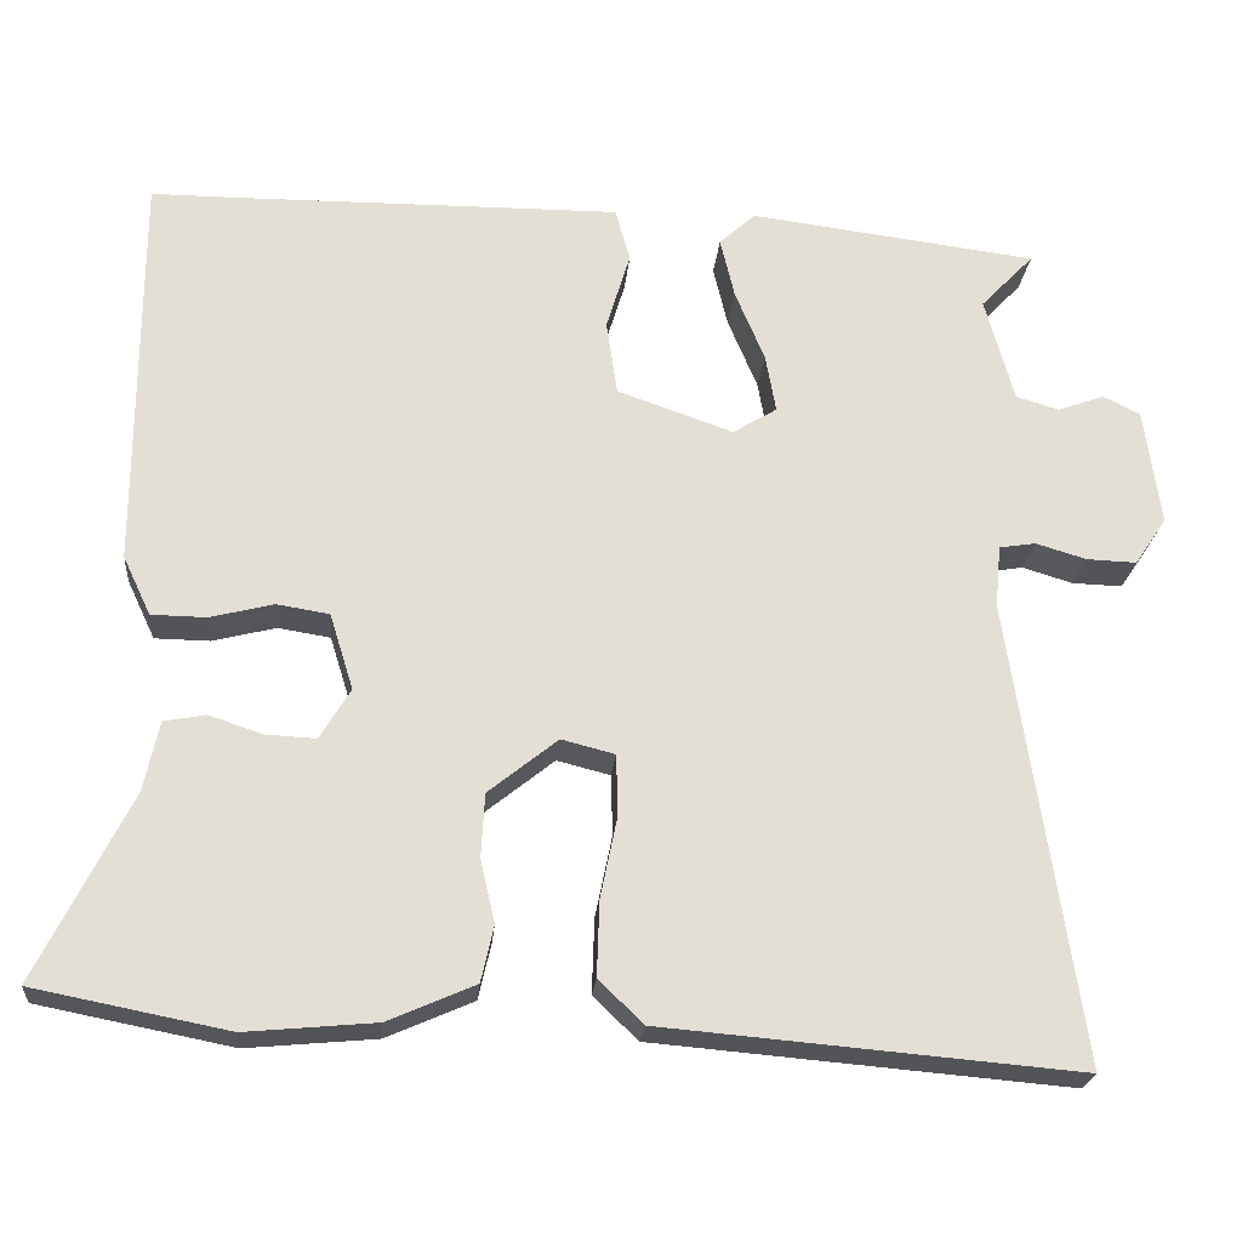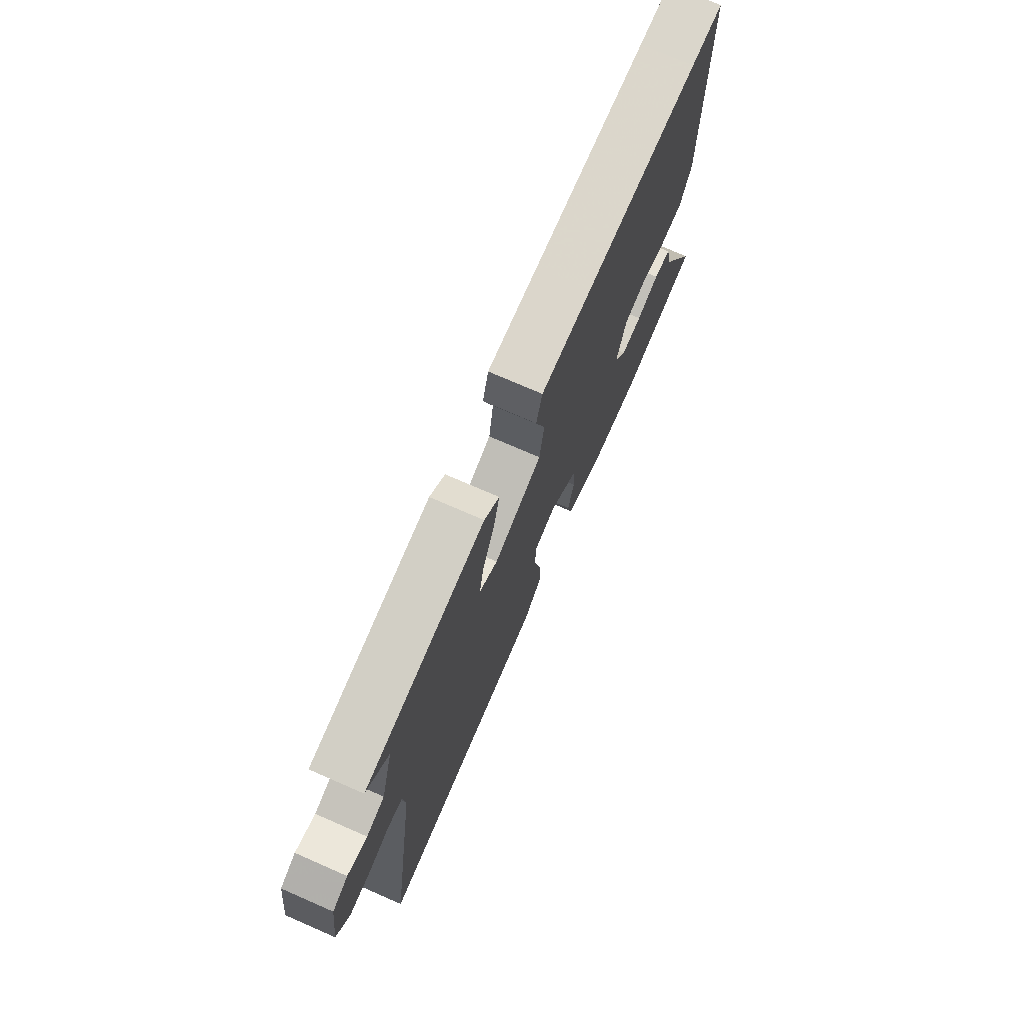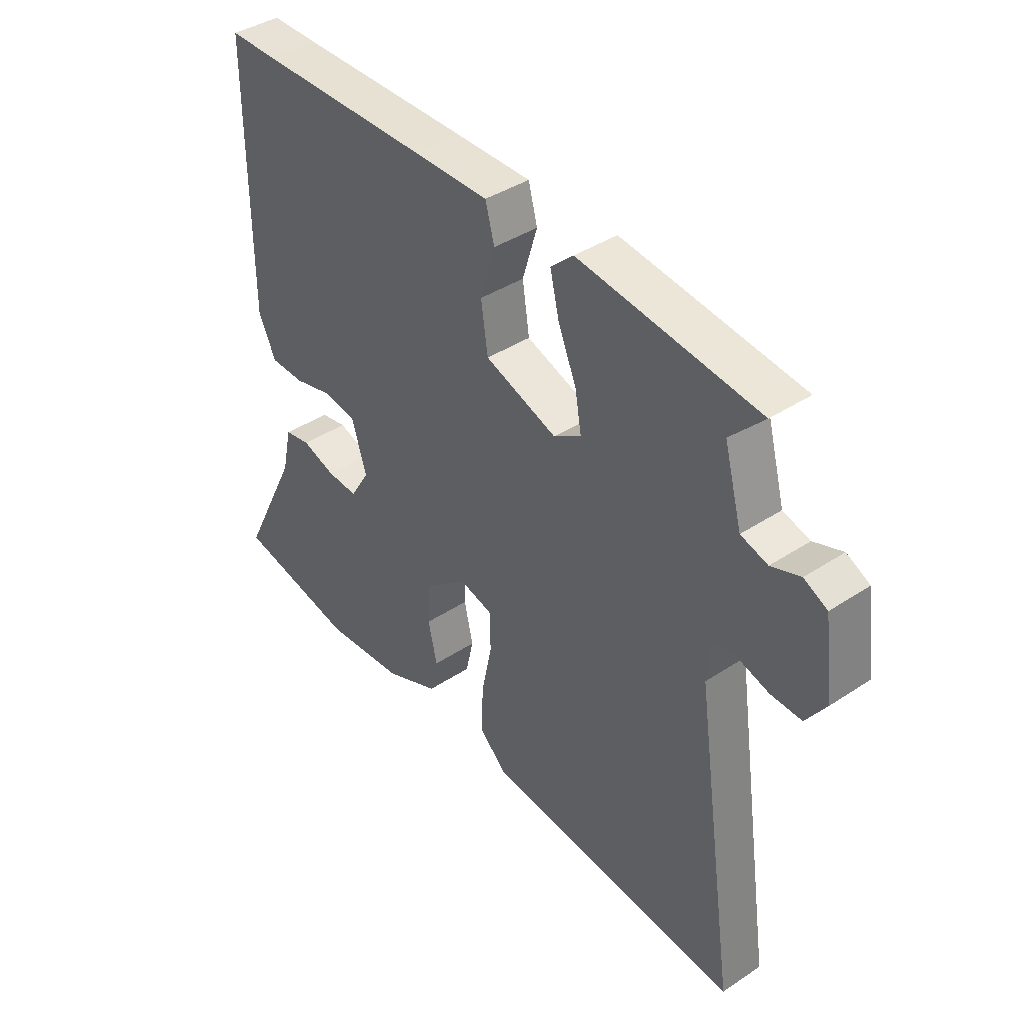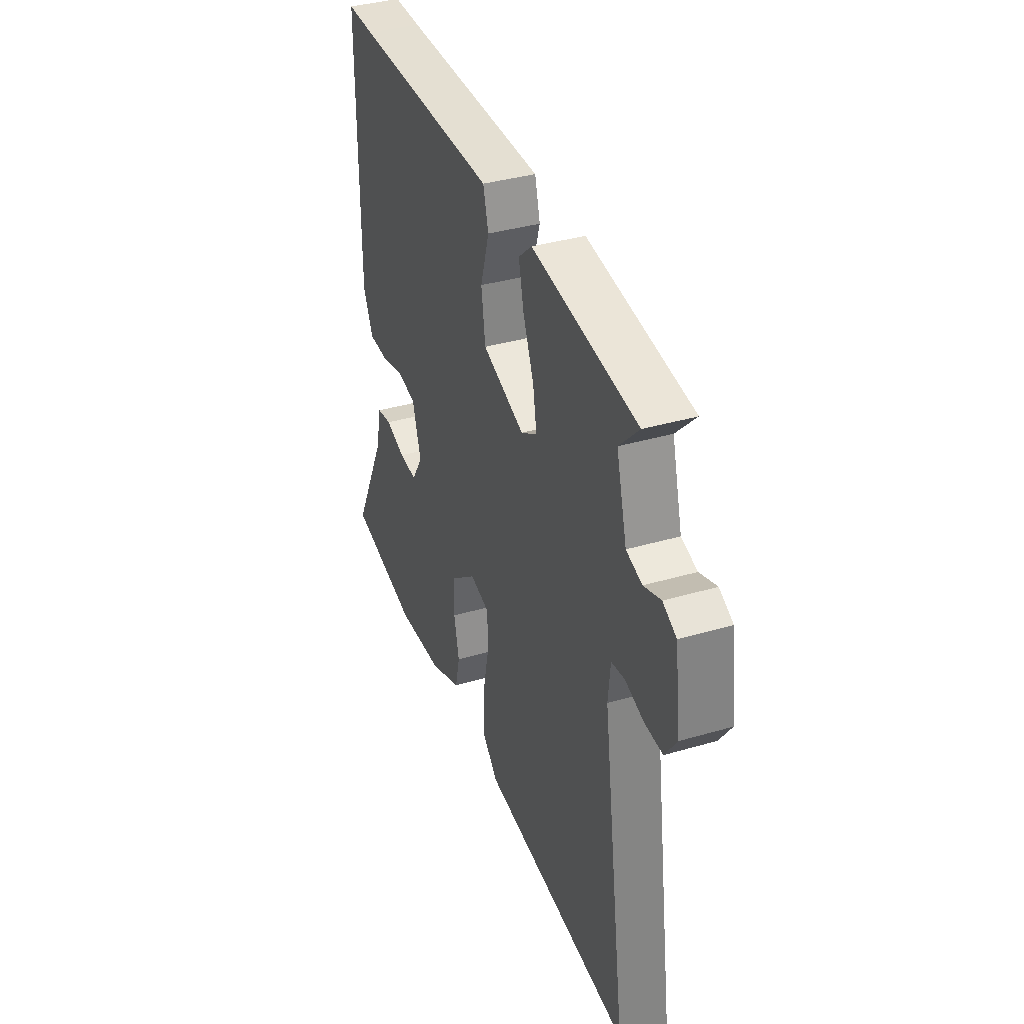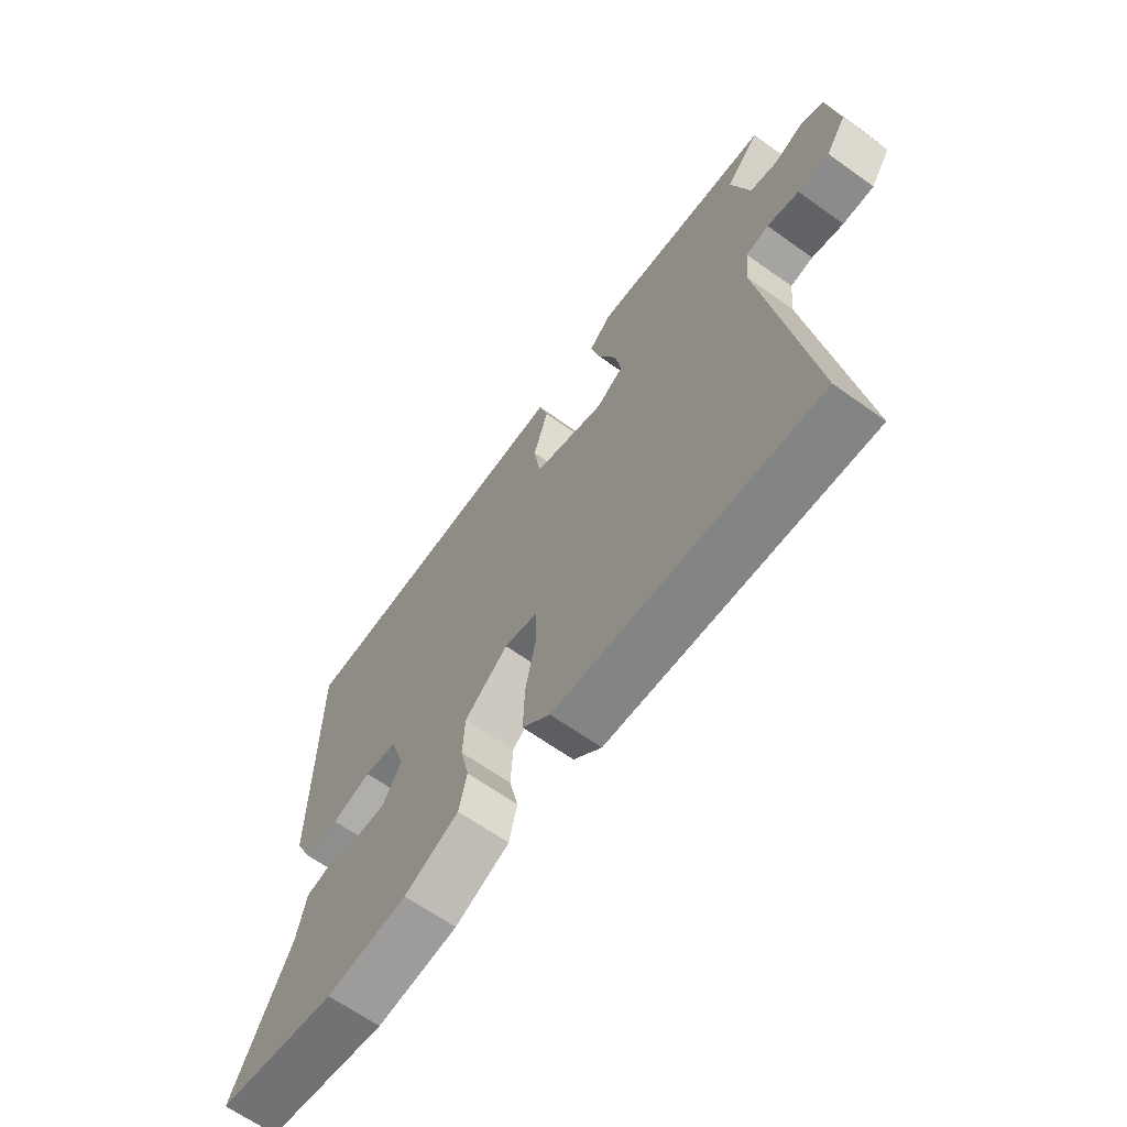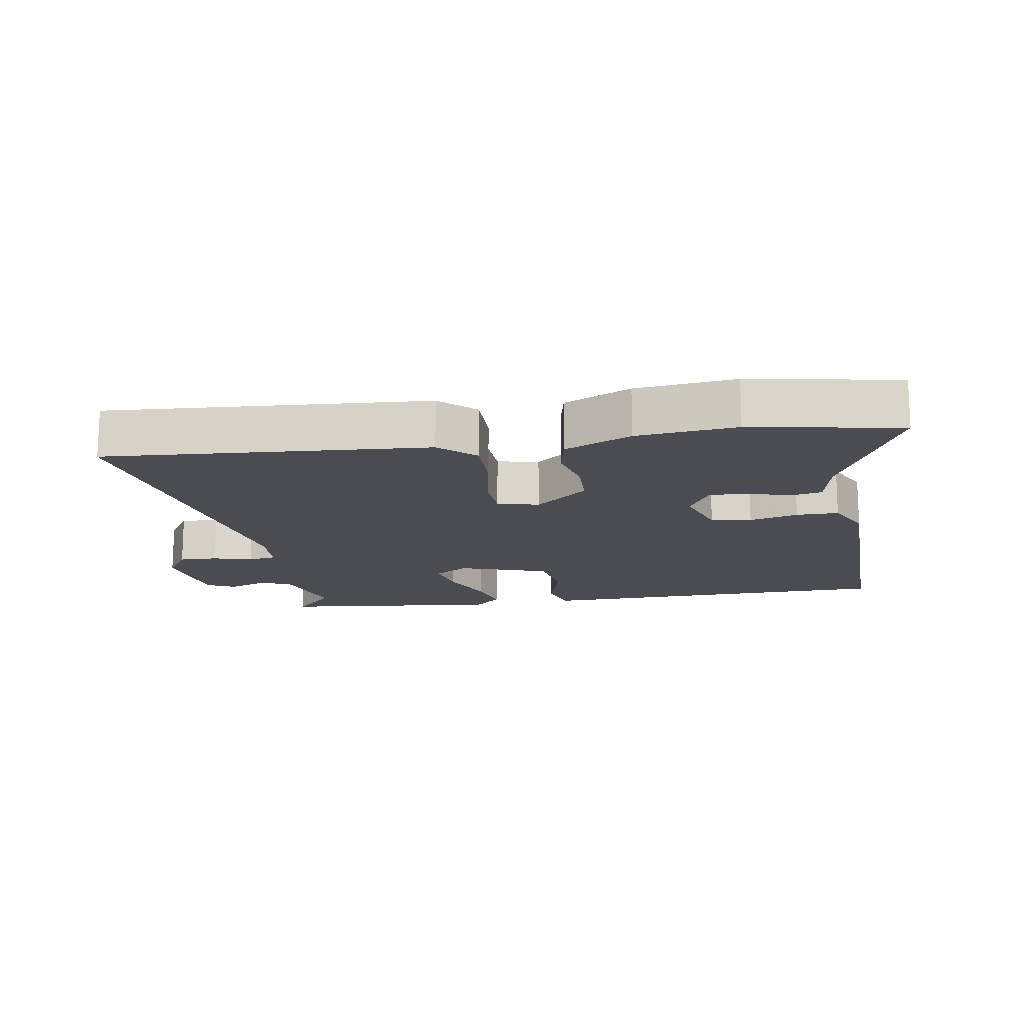
<metadata>
{"format":"obj","ext":"obj","renderer":"f3d","projection":"perspective","resolution":1024,"background":"white","views":[{"elev":-22.8,"azim":-5.0,"up":"+Z"},{"elev":74.0,"azim":113.6,"up":"+Z"},{"elev":40.2,"azim":50.9,"up":"+Z"},{"elev":37.5,"azim":69.5,"up":"+Z"},{"elev":-65.6,"azim":54.4,"up":"+Z"},{"elev":-15.4,"azim":-169.8,"up":"+Y"}]}
</metadata>
<code>
v 0.524 0.07 0.465
v 0.461 0.07 0.399
v 0.495 0.07 0.274
v 0.546 0.07 0.259
v 0.601 0.07 0.279
v 0.645 0.07 0.257
v 0.664 0.07 0.118
v 0.626 0.07 0.062
v 0.567 0.07 0.064
v 0.507 0.07 0.082
v 0.464 0.07 0.075
v 0.457 0.07 0.001
v 0.538 0.07 -0.547
v 0.047 0.07 -0.505
v -0.006 0.07 -0.454
v -0.003 0.07 -0.365
v 0.017 0.07 -0.268
v 0.015 0.07 -0.196
v -0.048 0.07 -0.18
v -0.13 0.07 -0.246
v -0.134 0.07 -0.322
v -0.117 0.07 -0.397
v -0.132 0.07 -0.463
v -0.235 0.07 -0.508
v -0.388 0.07 -0.522
v -0.617 0.07 -0.477
v -0.507 0.07 -0.256
v -0.489 0.07 -0.173
v -0.44 0.07 -0.164
v -0.376 0.07 -0.185
v -0.317 0.07 -0.188
v -0.281 0.07 -0.128
v -0.309 0.07 -0.038
v -0.371 0.07 -0.028
v -0.446 0.07 -0.047
v -0.511 0.07 -0.046
v -0.544 0.07 0.024
v -0.544 0.07 0.5
v -0.454 0.07 0.5
v -0.13 0.07 0.503
v 0.014 0.07 0.504
v 0.031 0.07 0.441
v 0.003 0.07 0.348
v 0.016 0.07 0.26
v 0.153 0.07 0.212
v 0.205 0.07 0.244
v 0.193 0.07 0.313
v 0.158 0.07 0.397
v 0.141 0.07 0.469
v 0.184 0.07 0.508
v 0.524 0 0.465
v 0.461 0 0.399
v 0.495 0 0.274
v 0.546 0 0.259
v 0.601 0 0.279
v 0.645 0 0.257
v 0.664 0 0.118
v 0.626 0 0.062
v 0.567 0 0.064
v 0.507 0 0.082
v 0.464 0 0.075
v 0.457 0 0.001
v 0.538 0 -0.547
v 0.047 0 -0.505
v -0.006 0 -0.454
v -0.003 0 -0.365
v 0.017 0 -0.268
v 0.015 0 -0.196
v -0.048 0 -0.18
v -0.13 0 -0.246
v -0.134 0 -0.322
v -0.117 0 -0.397
v -0.132 0 -0.463
v -0.235 0 -0.508
v -0.388 0 -0.522
v -0.617 0 -0.477
v -0.507 0 -0.256
v -0.489 0 -0.173
v -0.44 0 -0.164
v -0.376 0 -0.185
v -0.317 0 -0.188
v -0.281 0 -0.128
v -0.309 0 -0.038
v -0.371 0 -0.028
v -0.446 0 -0.047
v -0.511 0 -0.046
v -0.544 0 0.024
v -0.544 0 0.5
v -0.454 0 0.5
v -0.13 0 0.503
v 0.014 0 0.504
v 0.031 0 0.441
v 0.003 0 0.348
v 0.016 0 0.26
v 0.153 0 0.212
v 0.205 0 0.244
v 0.193 0 0.313
v 0.158 0 0.397
v 0.141 0 0.469
v 0.184 0 0.508
f 50 1 2
f 49 50 2
f 48 49 2
f 47 48 2
f 46 47 2 3
f 45 46 3 4
f 41 42 43
f 40 41 43
f 39 40 43
f 39 43 44
f 38 39 44
f 37 38 44
f 36 37 44
f 35 36 44
f 34 35 44
f 33 34 44 45
f 27 28 29 30
f 27 30 31
f 26 27 31
f 25 26 31
f 24 25 31
f 23 24 31
f 22 23 31
f 21 22 31
f 20 21 31 32
f 15 16 17
f 14 15 17
f 13 14 17
f 12 13 17
f 11 12 17 18
f 8 9 10
f 7 8 10
f 6 7 10
f 5 6 10
f 4 5 10
f 4 10 11
f 11 18 19
f 4 11 19
f 45 4 19
f 32 33 45
f 20 32 45
f 19 20 45
f 52 51 100
f 52 100 99
f 52 99 98
f 52 98 97
f 53 52 97 96
f 54 53 96 95
f 93 92 91
f 93 91 90
f 93 90 89
f 94 93 89
f 94 89 88
f 94 88 87
f 94 87 86
f 94 86 85
f 94 85 84
f 95 94 84 83
f 80 79 78 77
f 81 80 77
f 81 77 76
f 81 76 75
f 81 75 74
f 81 74 73
f 81 73 72
f 81 72 71
f 82 81 71 70
f 67 66 65
f 67 65 64
f 67 64 63
f 67 63 62
f 68 67 62 61
f 60 59 58
f 60 58 57
f 60 57 56
f 60 56 55
f 60 55 54
f 61 60 54
f 69 68 61
f 69 61 54
f 69 54 95
f 95 83 82
f 95 82 70
f 95 70 69
f 1 51 52 2
f 2 52 53 3
f 3 53 54 4
f 4 54 55 5
f 5 55 56 6
f 6 56 57 7
f 7 57 58 8
f 8 58 59 9
f 9 59 60 10
f 10 60 61 11
f 11 61 62 12
f 12 62 63 13
f 13 63 64 14
f 14 64 65 15
f 15 65 66 16
f 16 66 67 17
f 17 67 68 18
f 18 68 69 19
f 19 69 70 20
f 20 70 71 21
f 21 71 72 22
f 22 72 73 23
f 23 73 74 24
f 24 74 75 25
f 25 75 76 26
f 26 76 77 27
f 27 77 78 28
f 28 78 79 29
f 29 79 80 30
f 30 80 81 31
f 31 81 82 32
f 32 82 83 33
f 33 83 84 34
f 34 84 85 35
f 35 85 86 36
f 36 86 87 37
f 37 87 88 38
f 38 88 89 39
f 39 89 90 40
f 40 90 91 41
f 41 91 92 42
f 42 92 93 43
f 43 93 94 44
f 44 94 95 45
f 45 95 96 46
f 46 96 97 47
f 47 97 98 48
f 48 98 99 49
f 49 99 100 50
f 50 100 51 1

</code>
